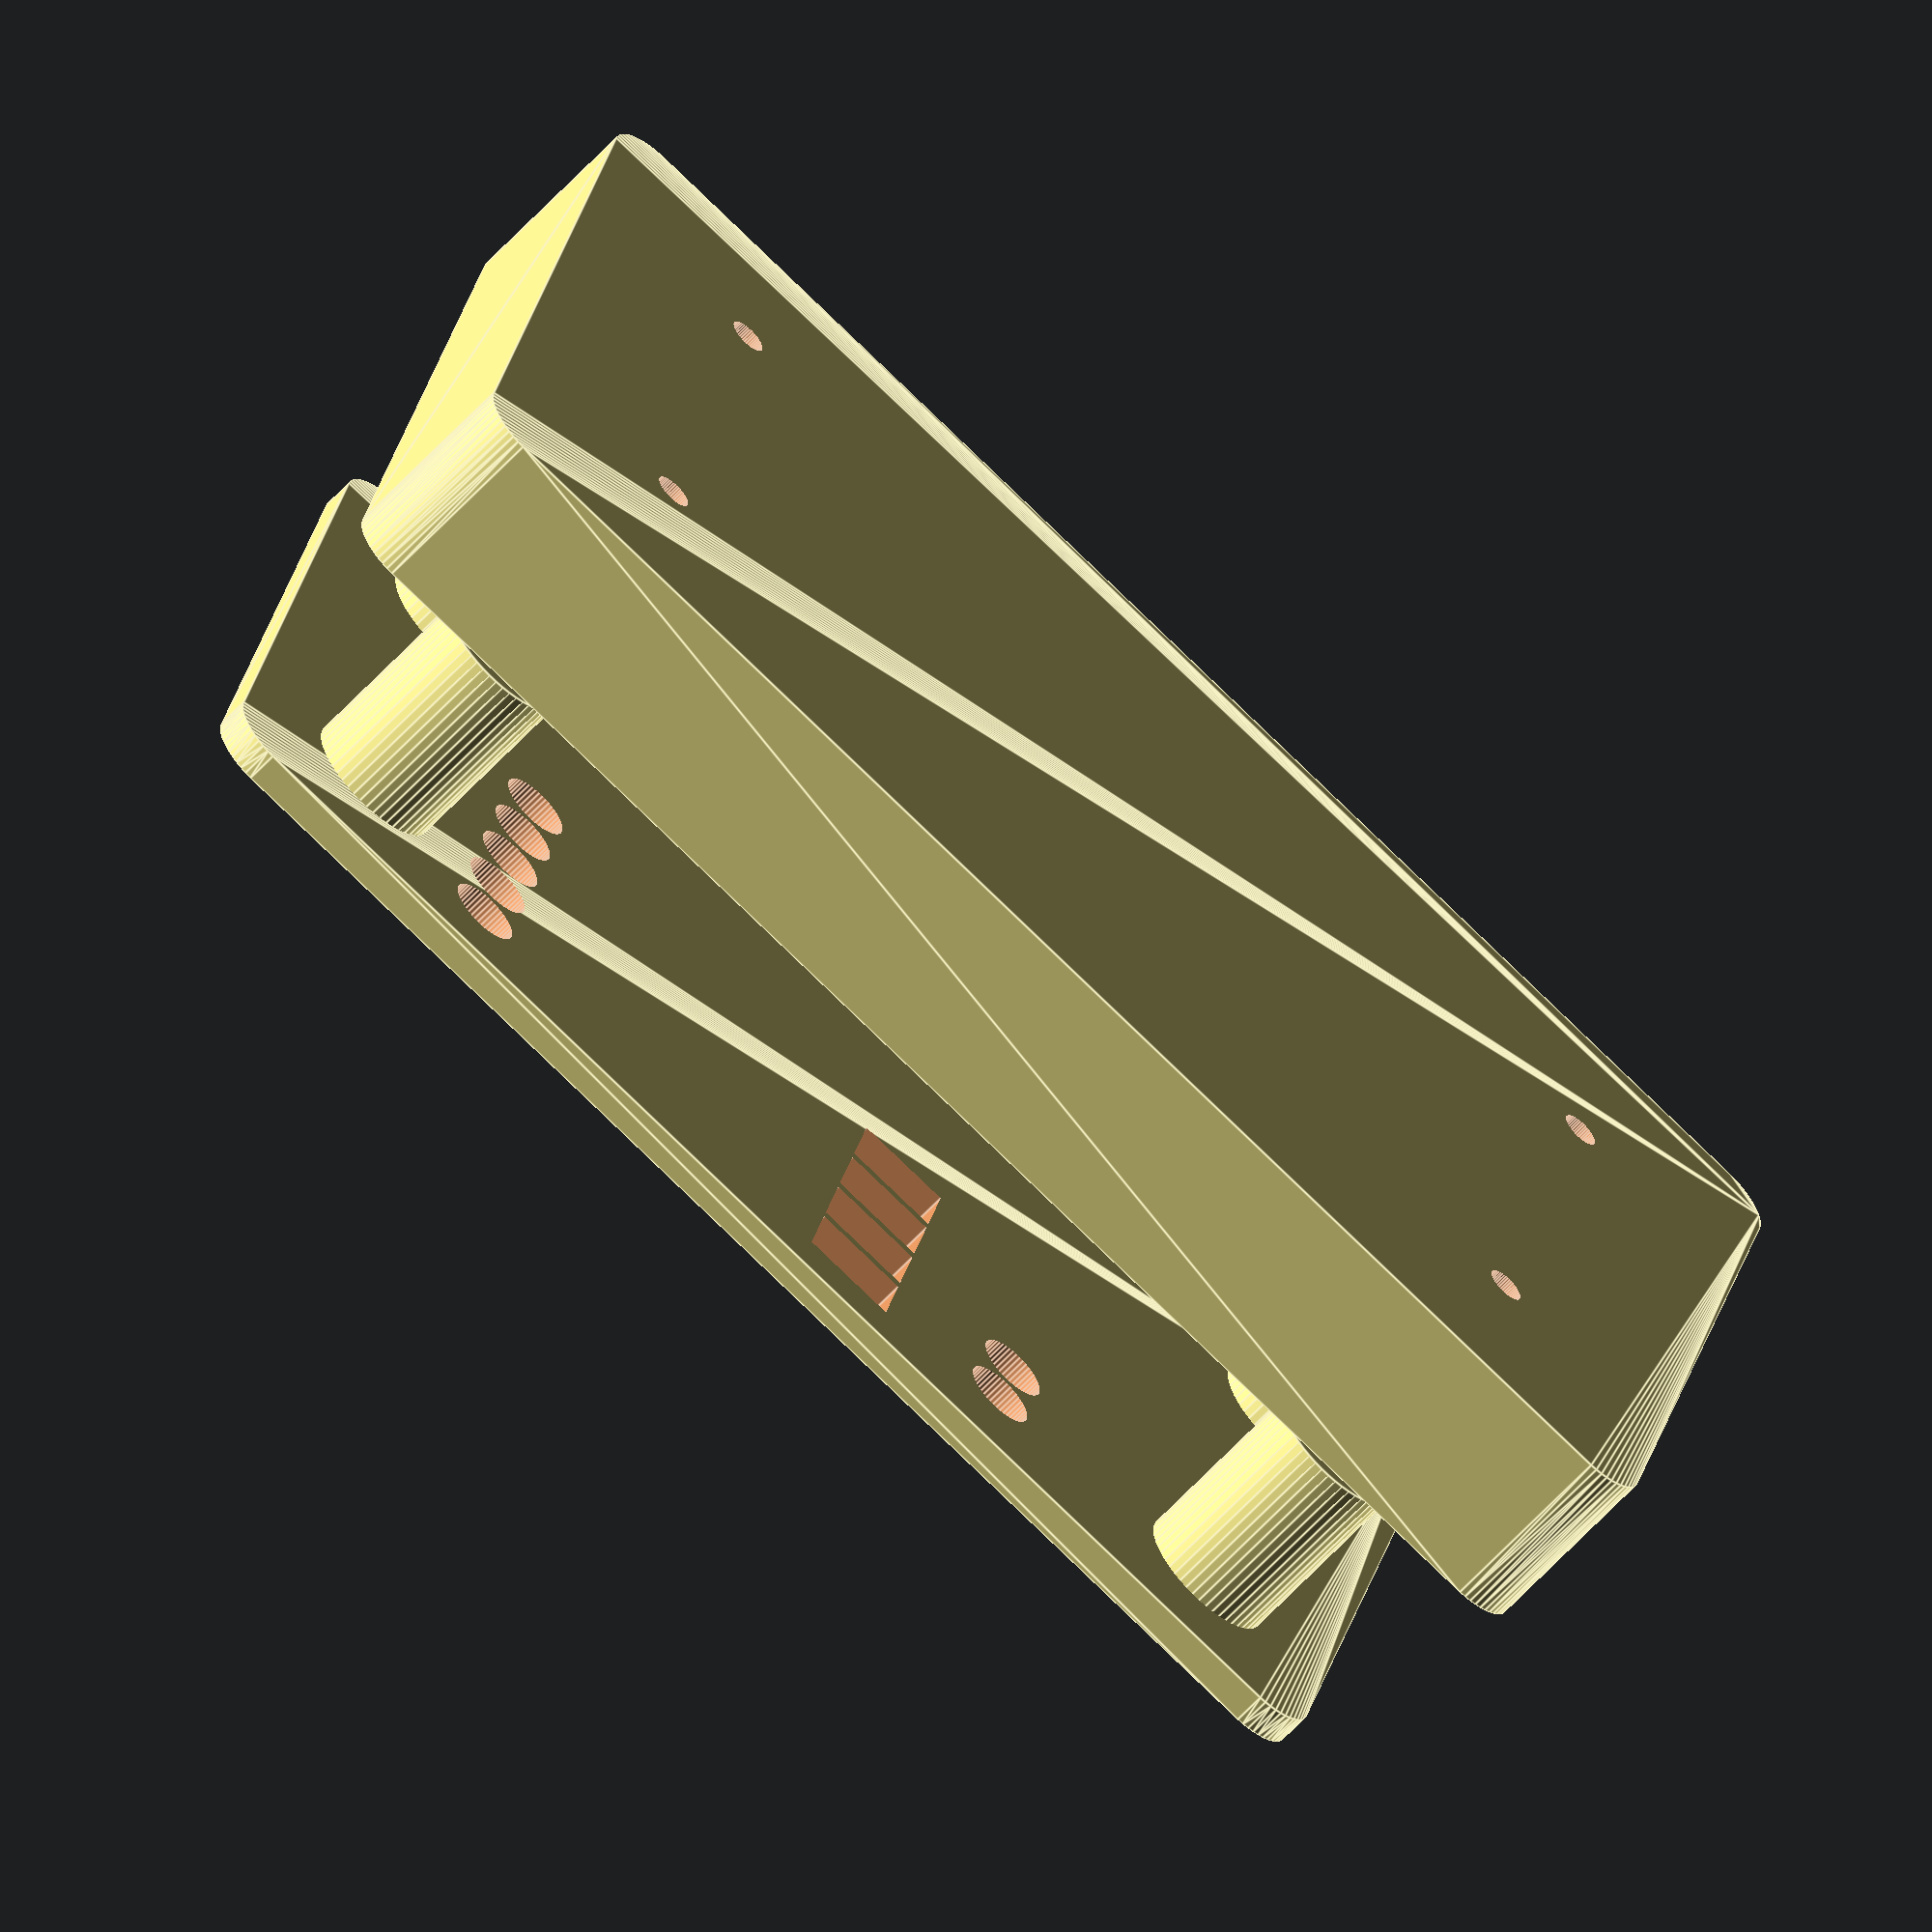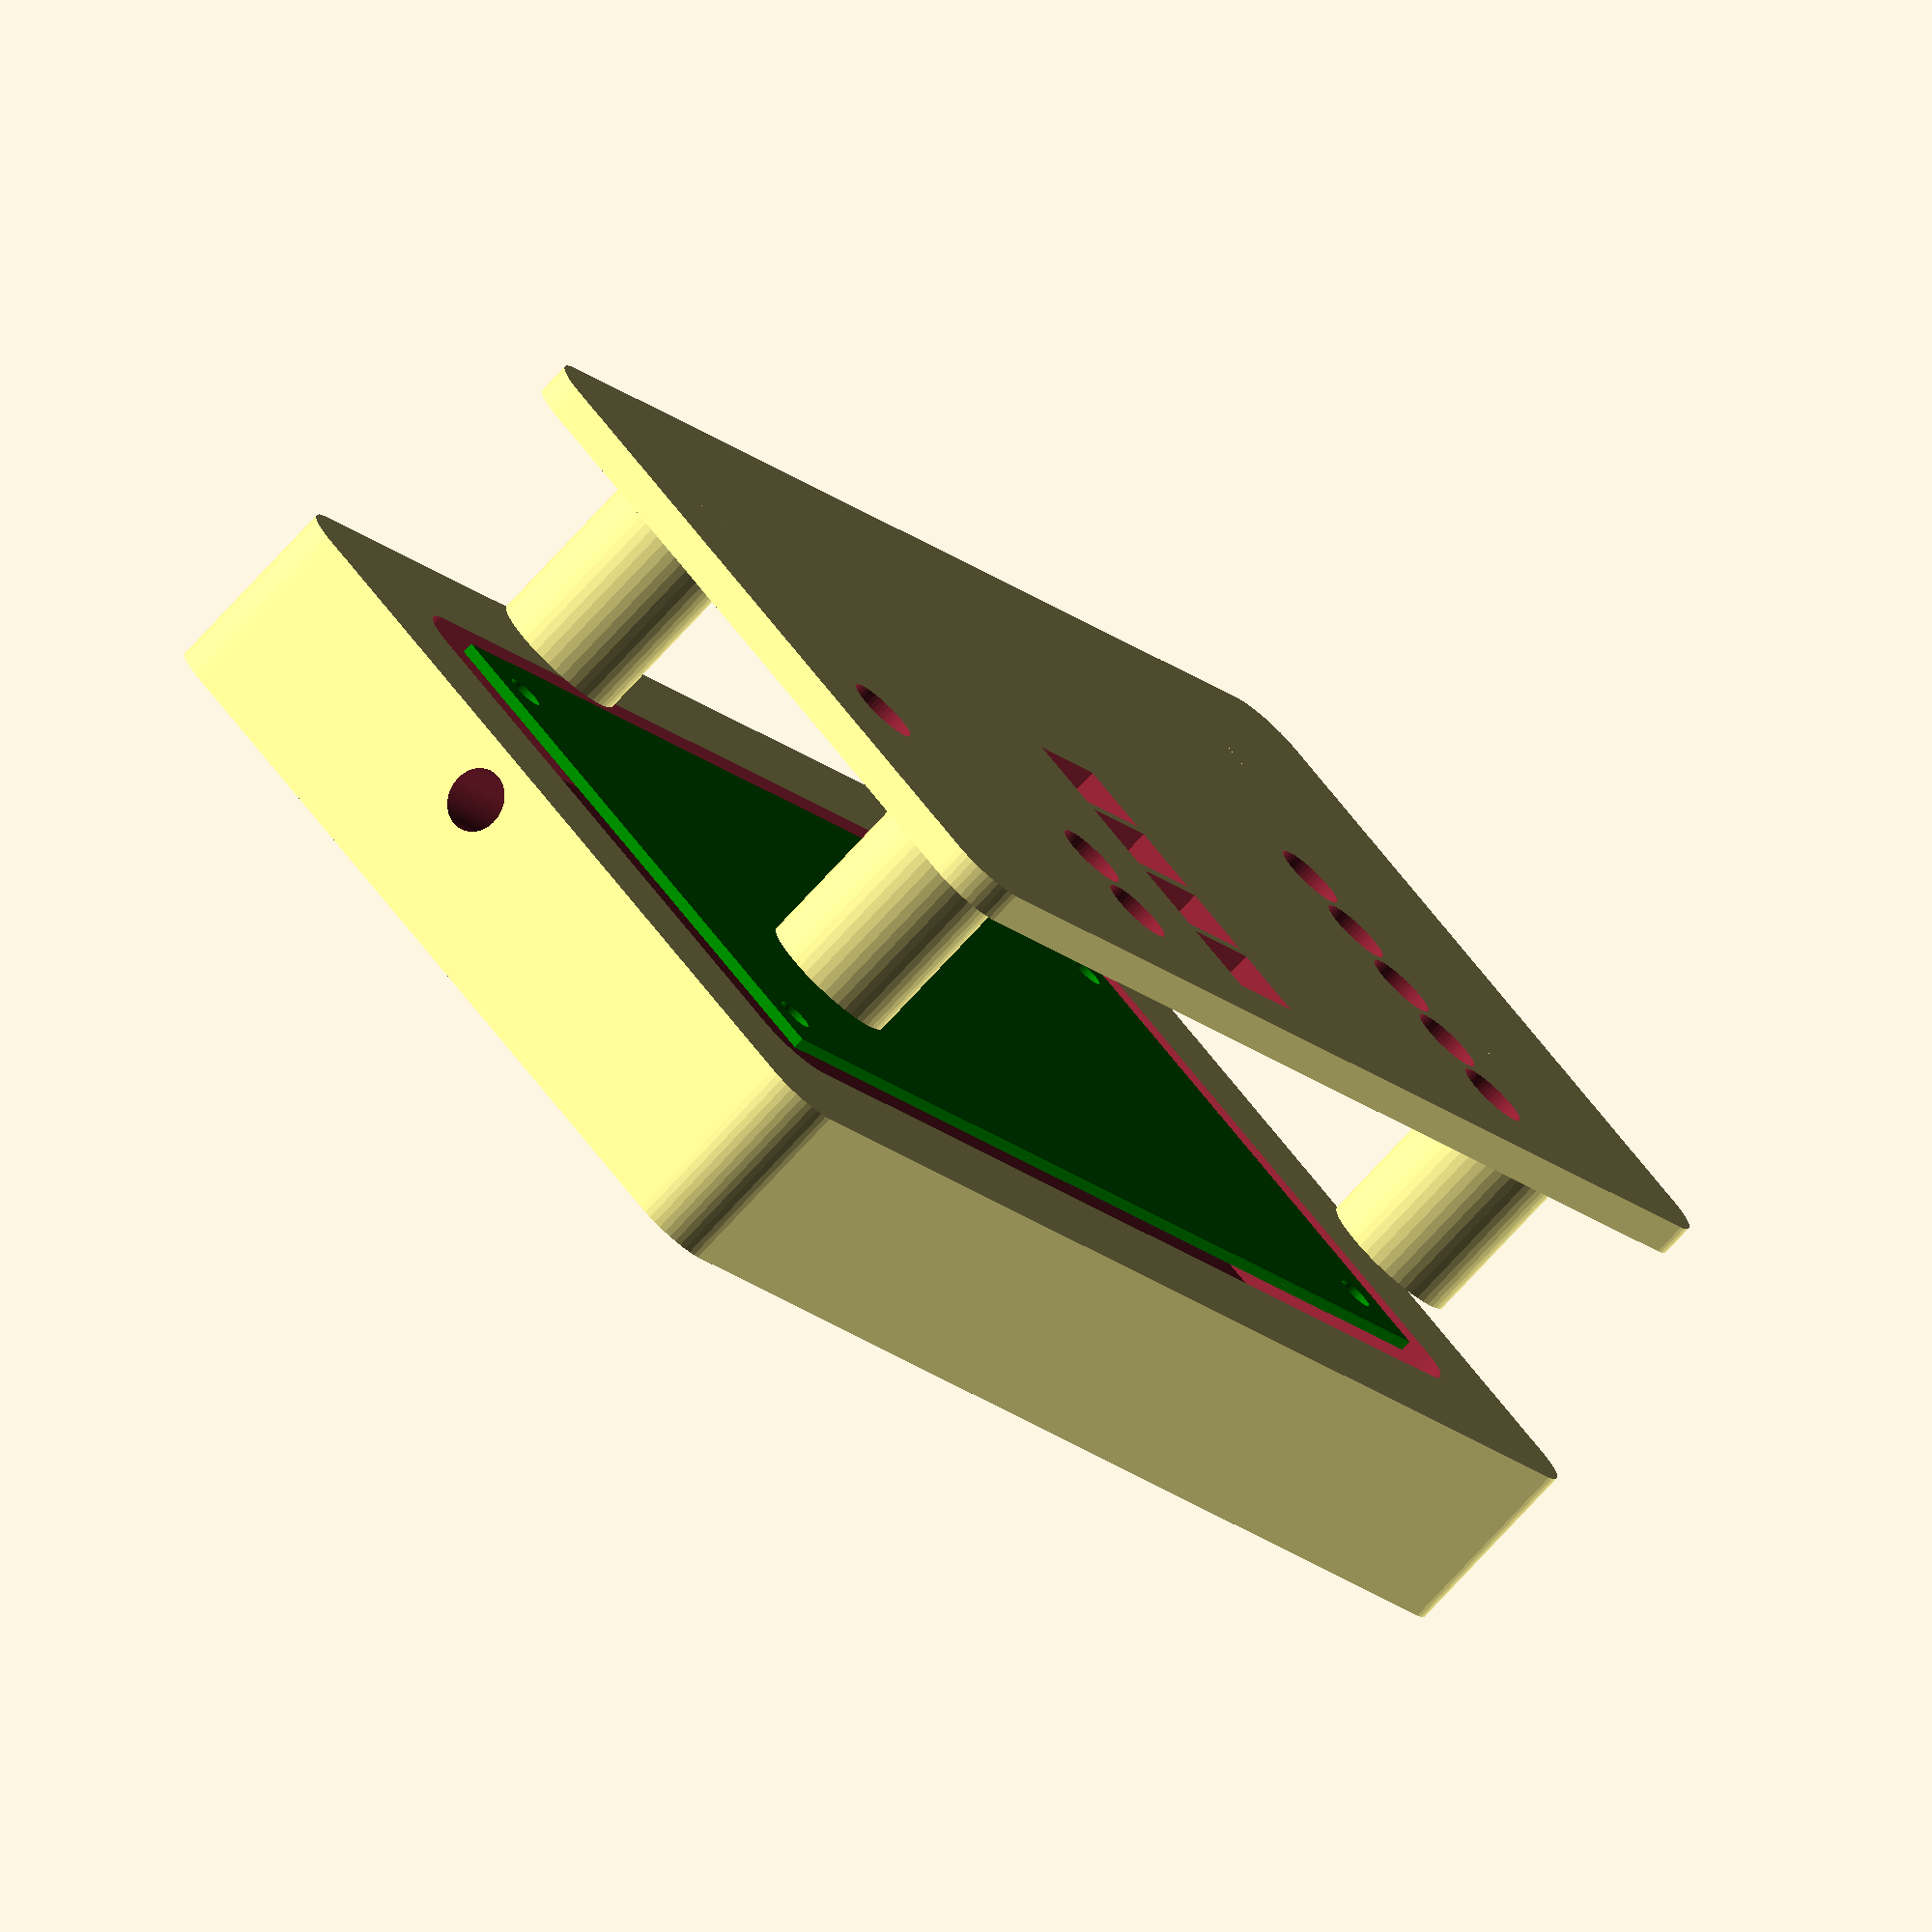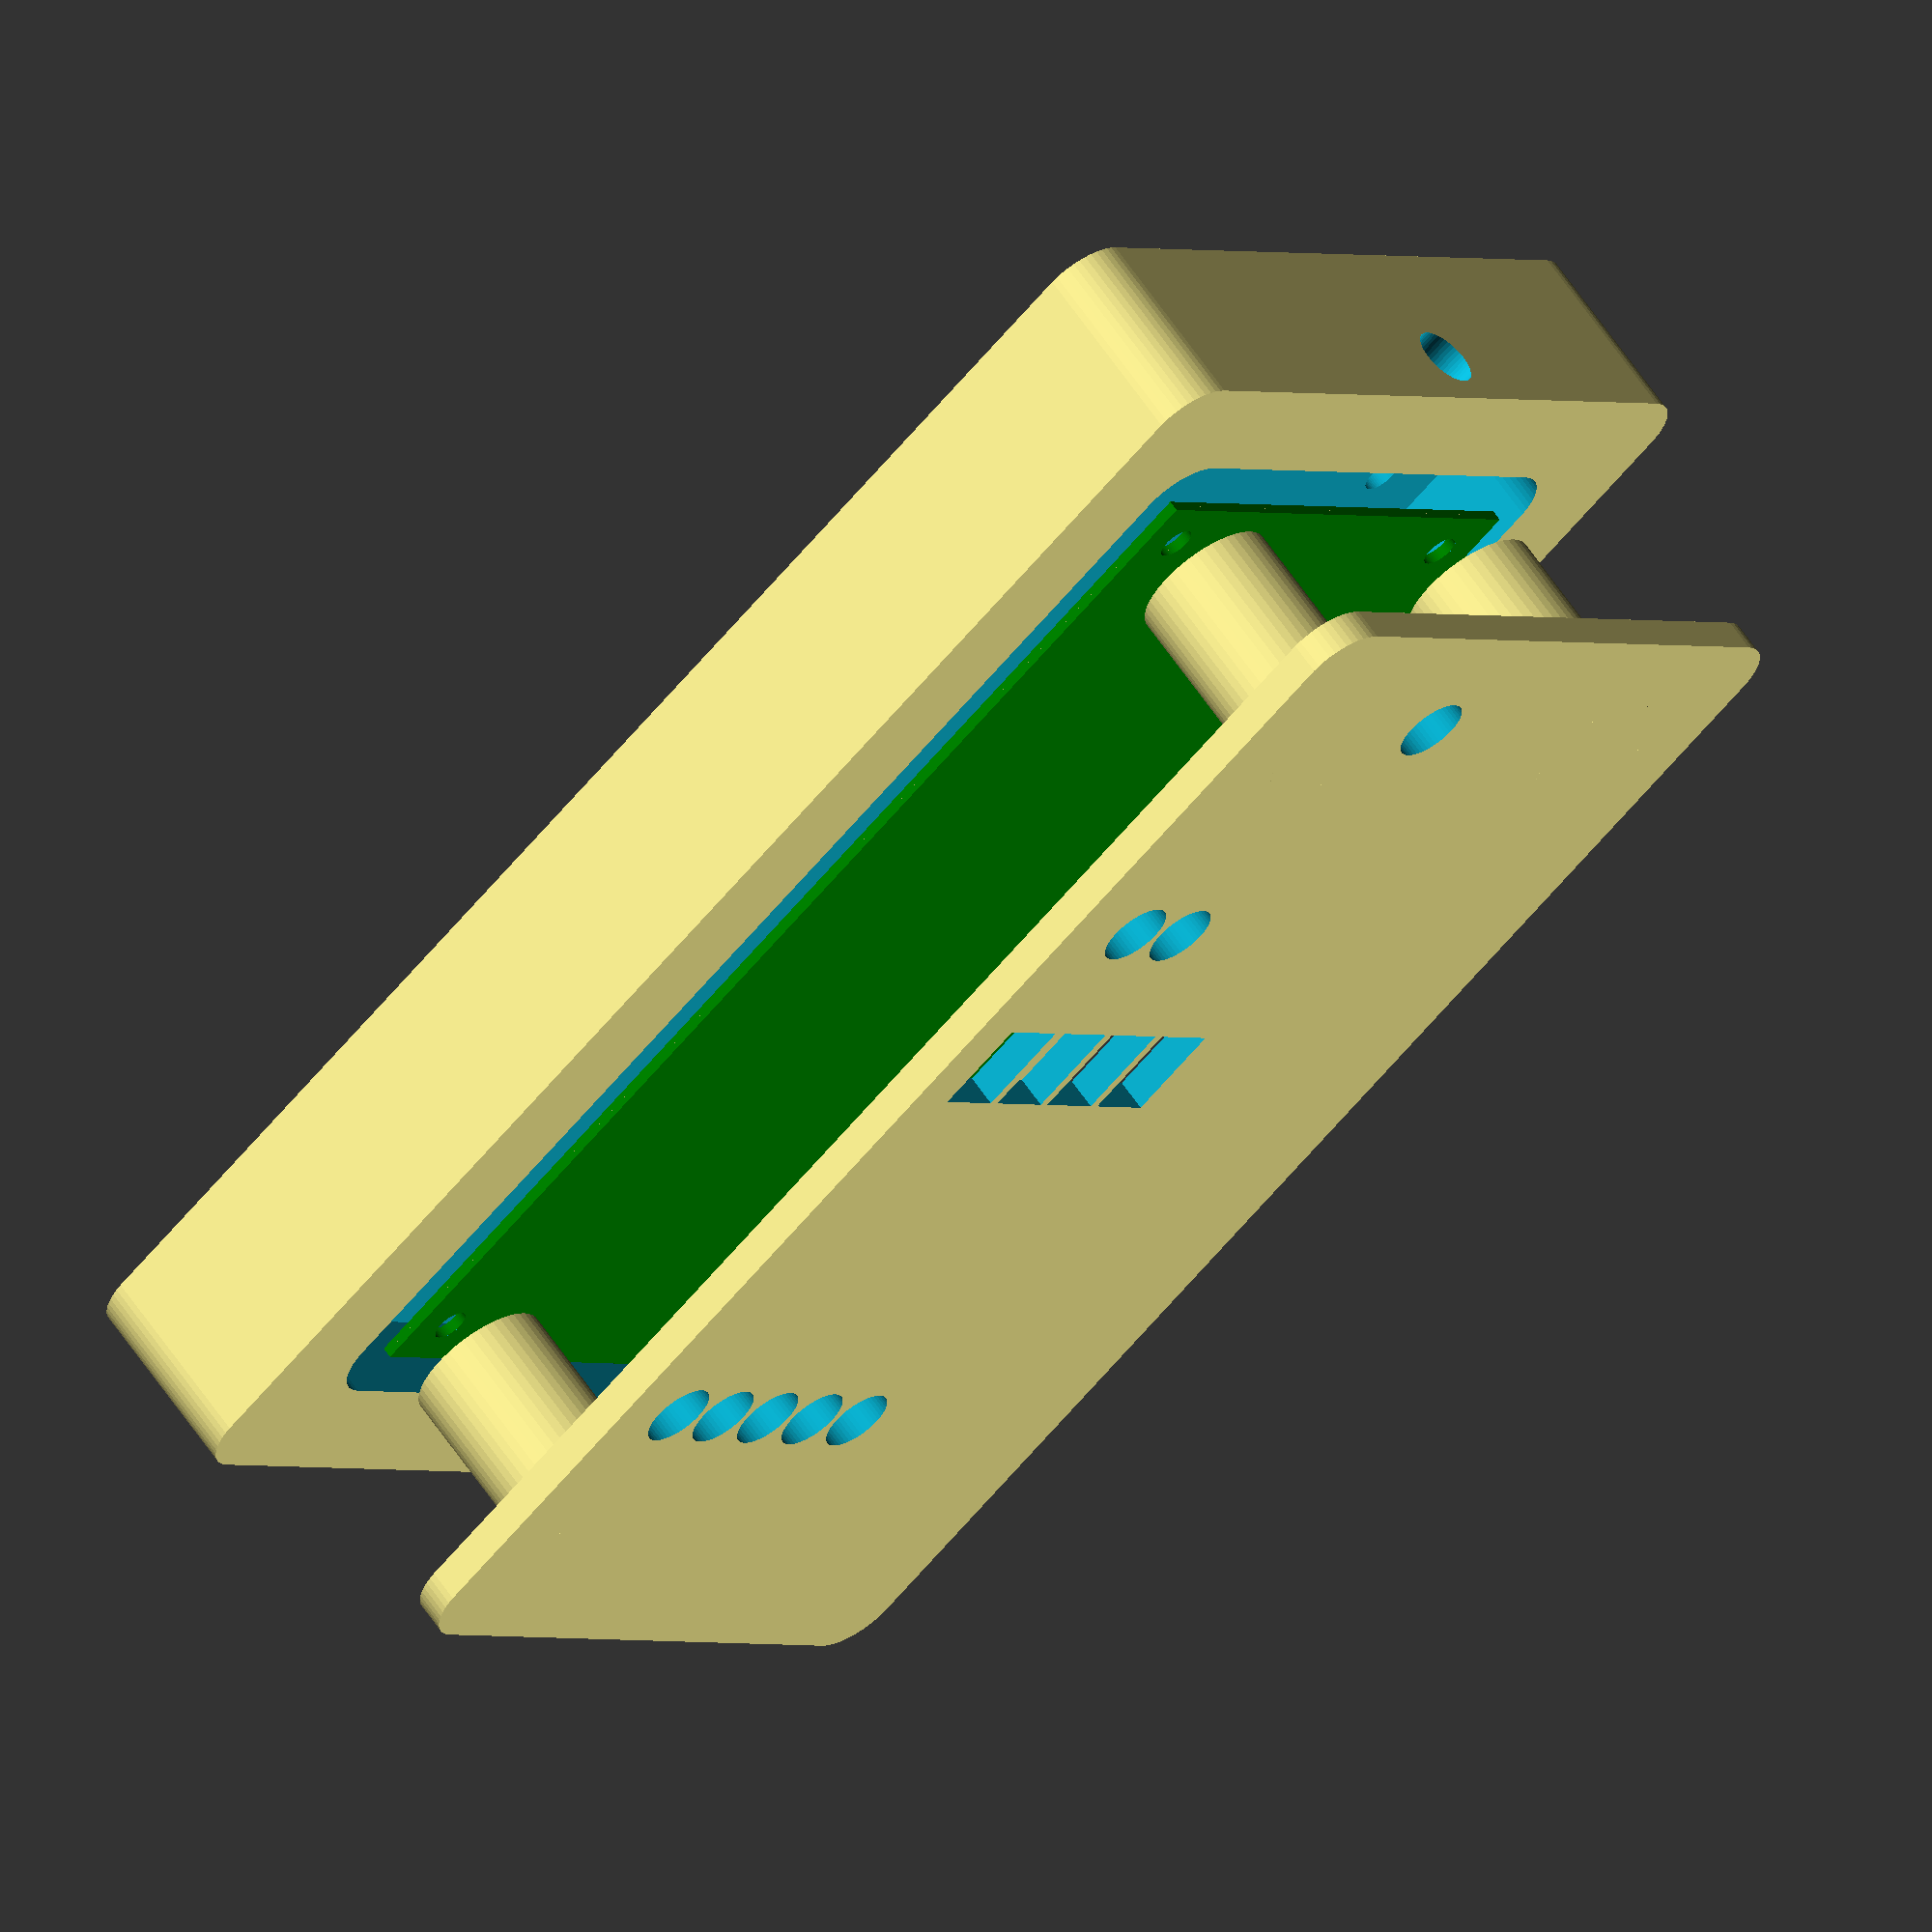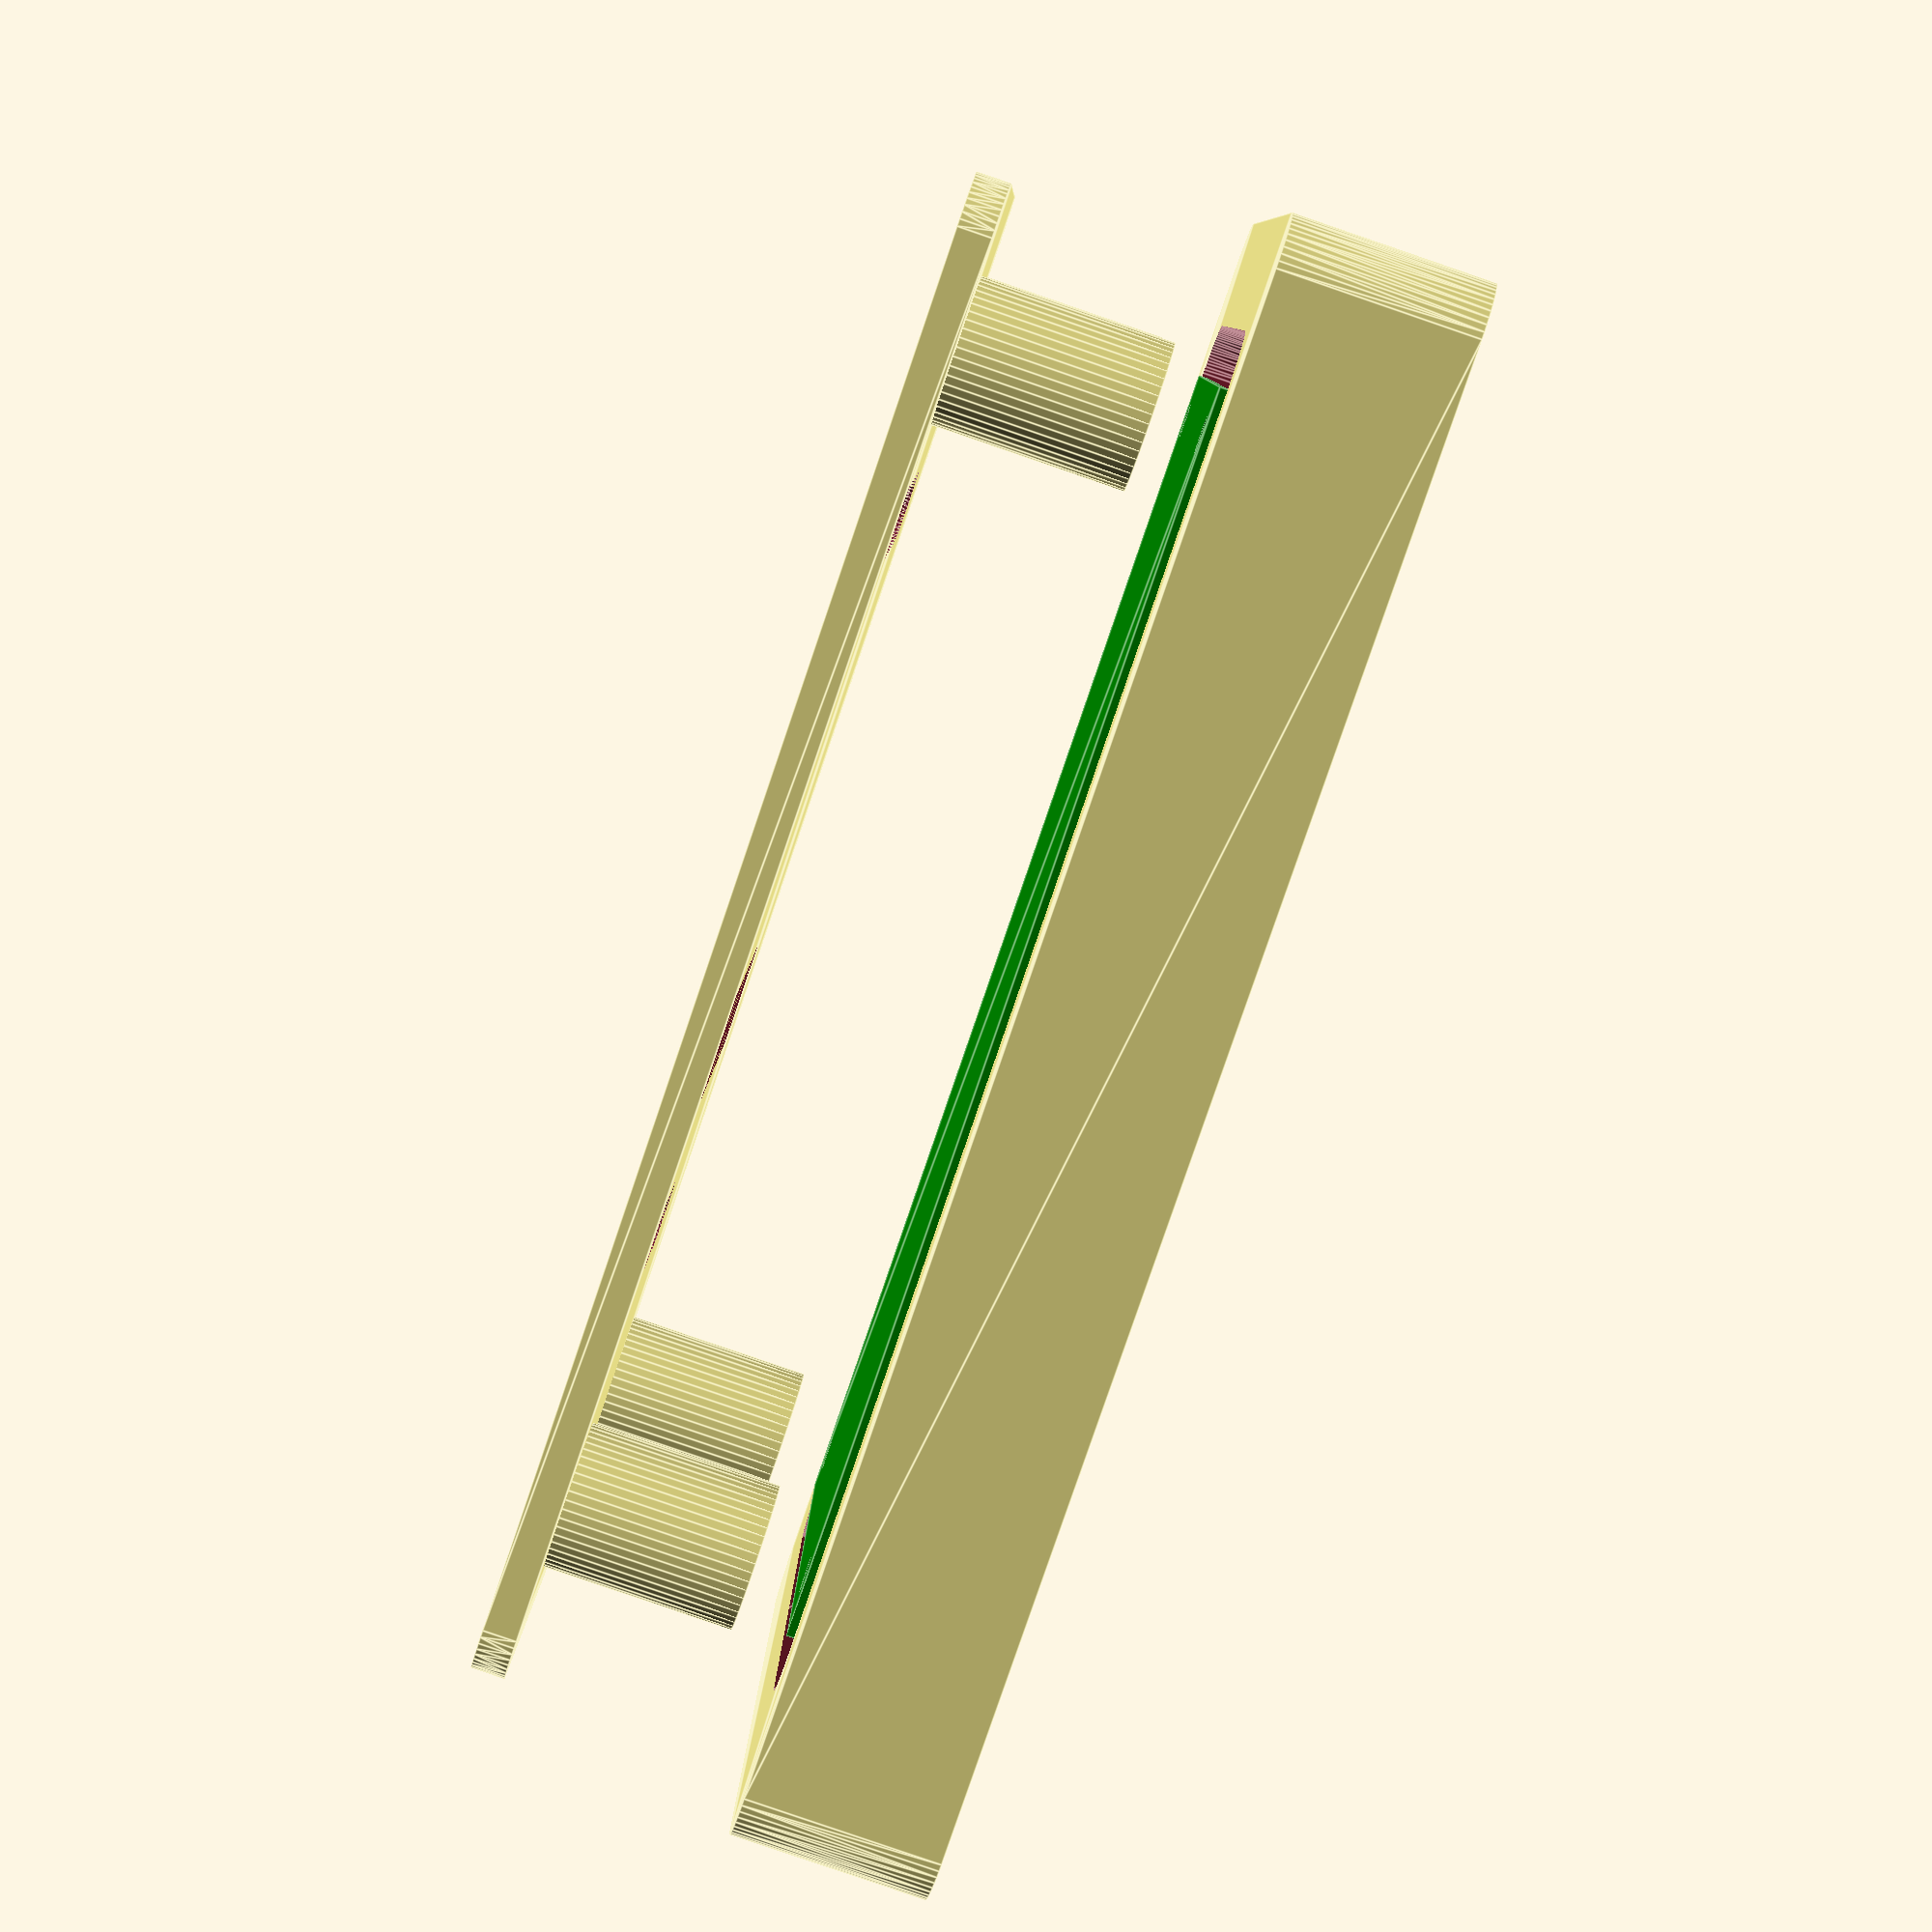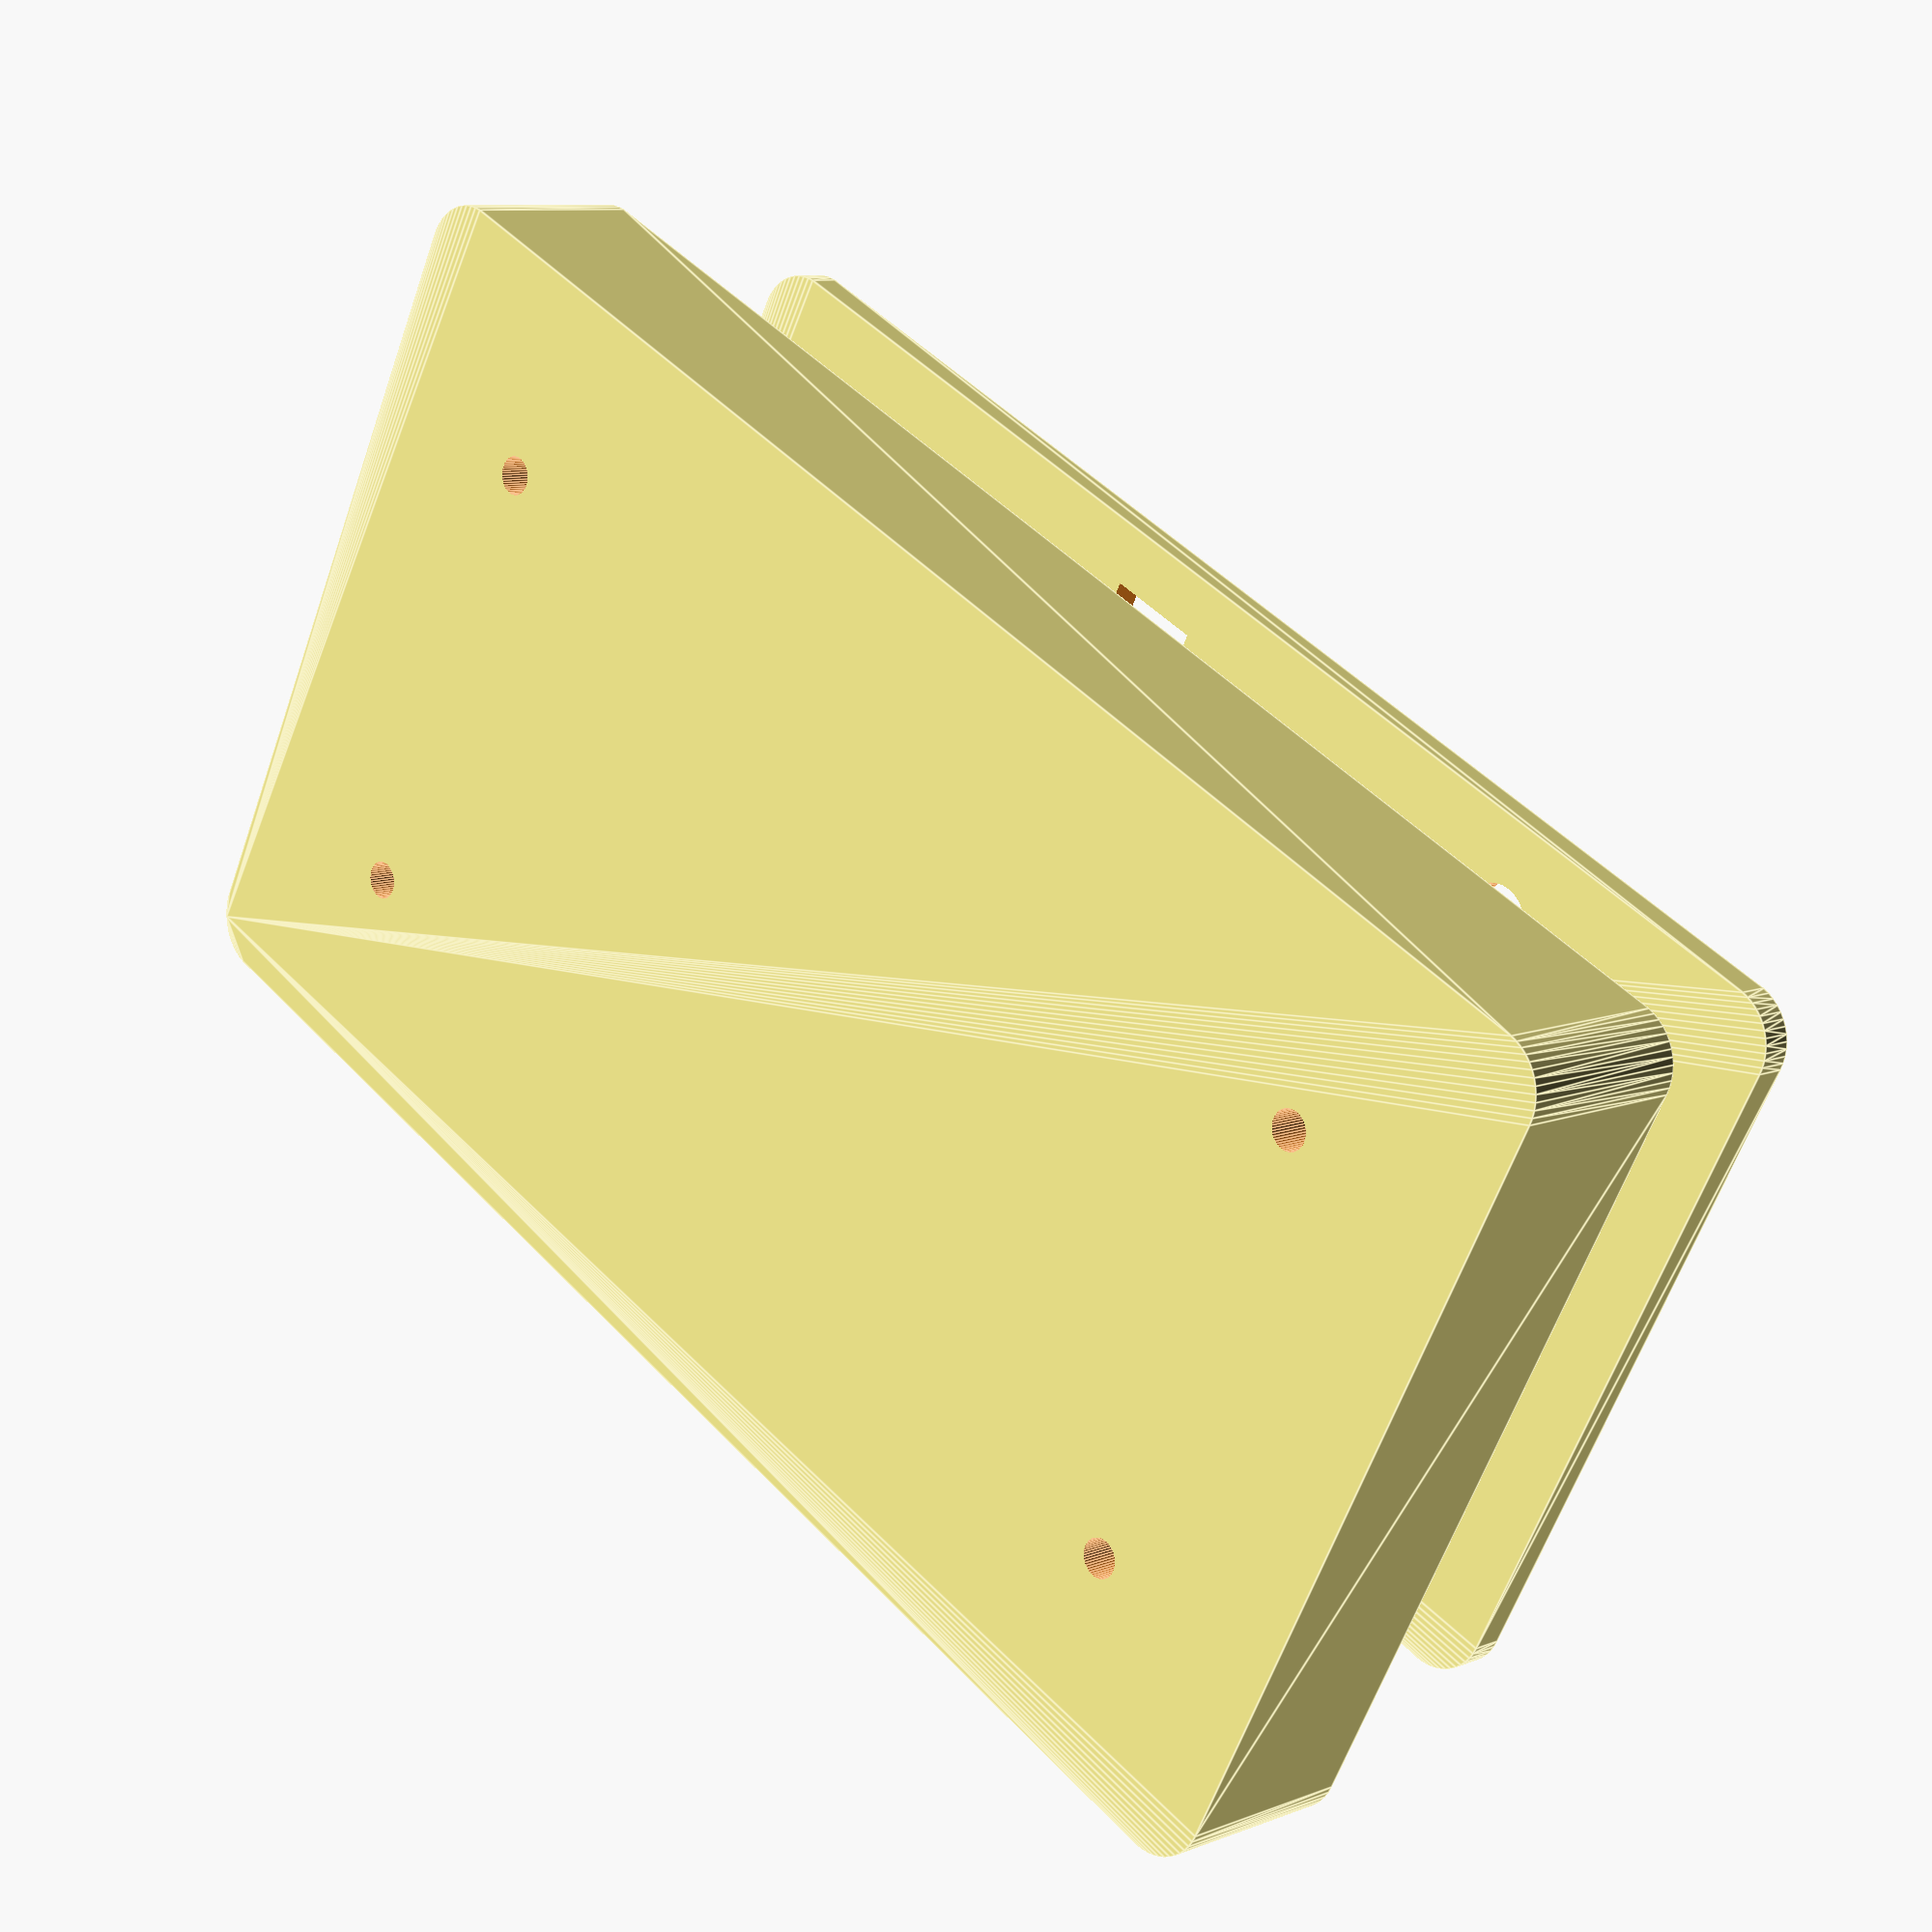
<openscad>

x=60.88;//x +5PCB Width
y=30.685;//y +4PCB Height
z=0;//z
x1= 65.88;
y1= 35.685;
height_top = 3;
corner_radius=5;
wall_thick =5;
hole_diameter = 3.5; // for screws
post_diameter = 10;
LED_diameter = 6.6; // for LED
lid_thickness = 2;
lid_lip = 2;
lid_tolerance =0.5;

extend = 25; //Show inside Enclosure [20 is closing enclosure number.]

power_surge_diameter =5.85;
power_surge_location =extend+5;

heightPCB = 111.7680;
widthPCB = 53.370;

heightPCBHole = 103.163;
widthPCBHole = 43.4340;

halfheightPCBHole = heightPCBHole/2;
halfwidthPCBHole = widthPCBHole/2;


//PCB BOARD
color("Green")
difference(){
translate([55.88,-26.685,25])
rotate([0,0,90])
square ([widthPCB,heightPCB],0);
//PCB HOLE 1
translate([-halfheightPCBHole,halfwidthPCBHole,20])
cylinder(h=20,d1=3.25,d2 =3.25,center = true);
    
 //PCB HOLE 2
translate([halfheightPCBHole,halfwidthPCBHole,20])
cylinder(h=20,d1=3.25,d2 =3.25,center = true);
    
//PCB HOLE 3
translate([halfheightPCBHole,-halfwidthPCBHole,20])
cylinder(h=20,d1=3.25,d2 =3.25,center = true);
    
//PCB HOLE 4
translate([-halfheightPCBHole,-halfwidthPCBHole,20])
cylinder(h=20,d1=3.25,d2 =3.25,center = true);
}


//THE TOP 
difference(){
    color("Khaki")
 hull(){
    translate ([x,y,z]){
    cylinder (r=corner_radius, h=height_top);
}
    translate ([-x,y,z]){
    cylinder (r=corner_radius, h=height_top);
}
    translate ([-x,-y,z]){
    cylinder (r=corner_radius, h=height_top);
}
    translate ([x,-y,z]){
    cylinder (r=corner_radius, h=height_top);
}
}
// NOTE THERE ARE ERRORS WITH THE HOLE 1-4 MEASUREMENTS THEY OUGHT TO BE SMALLER.

//Top LED 1
translate([36.83,26.685,0])
cylinder(h=15,d1=LED_diameter,d2 = LED_diameter, center=true);
//Top LED 2
translate([36.83,19.3352,0])
cylinder(h=15,d1=LED_diameter,d2 = LED_diameter, center=true);
//Top LED 3
translate([36.83,11.9854,0])
cylinder(h=15,d1=LED_diameter,d2 = LED_diameter, center=true);
//Top LED 4
translate([36.83,4.6356,0])
cylinder(h=15,d1=LED_diameter,d2 = LED_diameter, center=true);
//Top LED 5
translate([36.83,-2.7142,0])
cylinder(h=15,d1=LED_diameter,d2 = LED_diameter, center=true);
//Top LED 6
translate([-26.6618,25.0228,0])
cylinder(h=15,d1=LED_diameter,d2 = LED_diameter, center=true);
//Top LED 7
translate([-26.6618,17.6568,0])
cylinder(h=15,d1=LED_diameter,d2 = LED_diameter, center=true);
//Top LED 8
translate([-54.0263,8.0028,0])
cylinder(h=15,d1=LED_diameter,d2 = LED_diameter, center=true);

//PUSH_BUTN 1
translate([-9.0333,26.685,0])
cube([9.1967,7.20,15], center=true);
//PUSH_BUTN 2
translate([-9.0333,18.435,0])
cube([9.1967,7.20,15], center=true);
//PUSH_BUTN 3
translate([-9.0333,10.185,0])
cube([9.1967,7.20,15], center=true);
//PUSH_BUTN 4
translate([-9.0333,1.935,0])
cube([9.1967,7.20,15],center=true);

}
// THE HOLLOW SHAPE

difference(){
    color("Khaki")
hull(){
    translate ([x1,y1,extend]){
    cylinder (r=corner_radius, h=17.3);
}
    translate ([-x1,y1,extend]){
    cylinder (r=corner_radius, h=17.3);
}
    translate ([-x1,-y1,extend]){
    cylinder (r=corner_radius, h=17.3);
}
    translate ([x1,-y1,extend]){
    cylinder (r=corner_radius, h=17.3);
}
}
//INSIDE HOLLOW
hull(){
translate ([55.88,25.658,extend]){
    cylinder (r=corner_radius, h=17.3, center=true);
}
    translate ([-55.88,25.658,extend]){
    cylinder (r=corner_radius, h=17.3 , center=true);
}
    translate ([-55.88,-25.658,extend]){
    cylinder (r=corner_radius, h=17.3, center=true);
}
    translate ([55.88,-25.658,extend]){
    cylinder (r=corner_radius, h=17.3, center=true);
    }
}
//Small Hole for Enclosure
translate([-halfheightPCBHole,halfwidthPCBHole,60])
cylinder(h=102,d1=hole_diameter,d2 = hole_diameter, center=true);  

//Small Hole 2 for Enclosure
translate([halfheightPCBHole,halfwidthPCBHole,60])
cylinder(h=102,d1=hole_diameter,d2 = hole_diameter, center=true);

//Small Hole 3 for Enclosure
translate([halfheightPCBHole,-halfwidthPCBHole,60])
cylinder(h=102,d1=hole_diameter,d2 = hole_diameter, center=true);
//Hole 4 for Enclosure
translate([-halfheightPCBHole,-halfwidthPCBHole,60])
cylinder(h=102,d1=hole_diameter,d2 = hole_diameter, center=true);

//POWER SURGE
translate([-x1,-6.049,(extend+5)])
rotate([0,90,0])
cylinder (h=12,d1=power_surge_diameter,d2=power_surge_diameter, center=true);
}

$fn=50;

//THE 4 CYCLINDERS 
difference(){
//Screw Cylinder 1
    color("Khaki")
translate([-halfheightPCBHole,halfwidthPCBHole,10])
cylinder(h=20,d1=13,d2 =13, center=true);
 //Small Hole 1
translate([-halfheightPCBHole,halfwidthPCBHole,12])
cylinder(h=22,d1=hole_diameter,d2 = hole_diameter, center=true);   
}   
difference (){    
//Screw Cylinder 2
    color("Khaki")
translate([halfheightPCBHole,halfwidthPCBHole,10])
cylinder(h=20,d1=13,d2 =13,center=true);
//Small Hole 2
translate([halfheightPCBHole,halfwidthPCBHole,12])
cylinder(h=22,d1=hole_diameter,d2 = hole_diameter, center=true);
}
difference(){
//Screw Cylinder 3
    color("Khaki")
translate([halfheightPCBHole,-halfwidthPCBHole,10])
cylinder(h=20,d1=13,d2 =13, center=true);
    //Small Hole 3
translate([halfheightPCBHole,-halfwidthPCBHole,12])
cylinder(h=22,d1=hole_diameter,d2 = hole_diameter, center=true);
}
 difference(){   
//Screw Cylinder 4
     color("Khaki")
translate([-halfheightPCBHole,-halfwidthPCBHole,10])
cylinder(h=20,d1=13,d2 =13,center=true);
//Hole 4
translate([-halfheightPCBHole,-halfwidthPCBHole,12])
cylinder(h=22,d1=hole_diameter,d2 = hole_diameter, center=true);
 }


 
  
</openscad>
<views>
elev=243.0 azim=12.0 roll=222.7 proj=o view=edges
elev=75.3 azim=228.8 roll=137.3 proj=o view=wireframe
elev=116.9 azim=220.7 roll=34.2 proj=o view=solid
elev=264.5 azim=357.4 roll=288.9 proj=p view=edges
elev=170.9 azim=207.3 roll=135.8 proj=p view=edges
</views>
